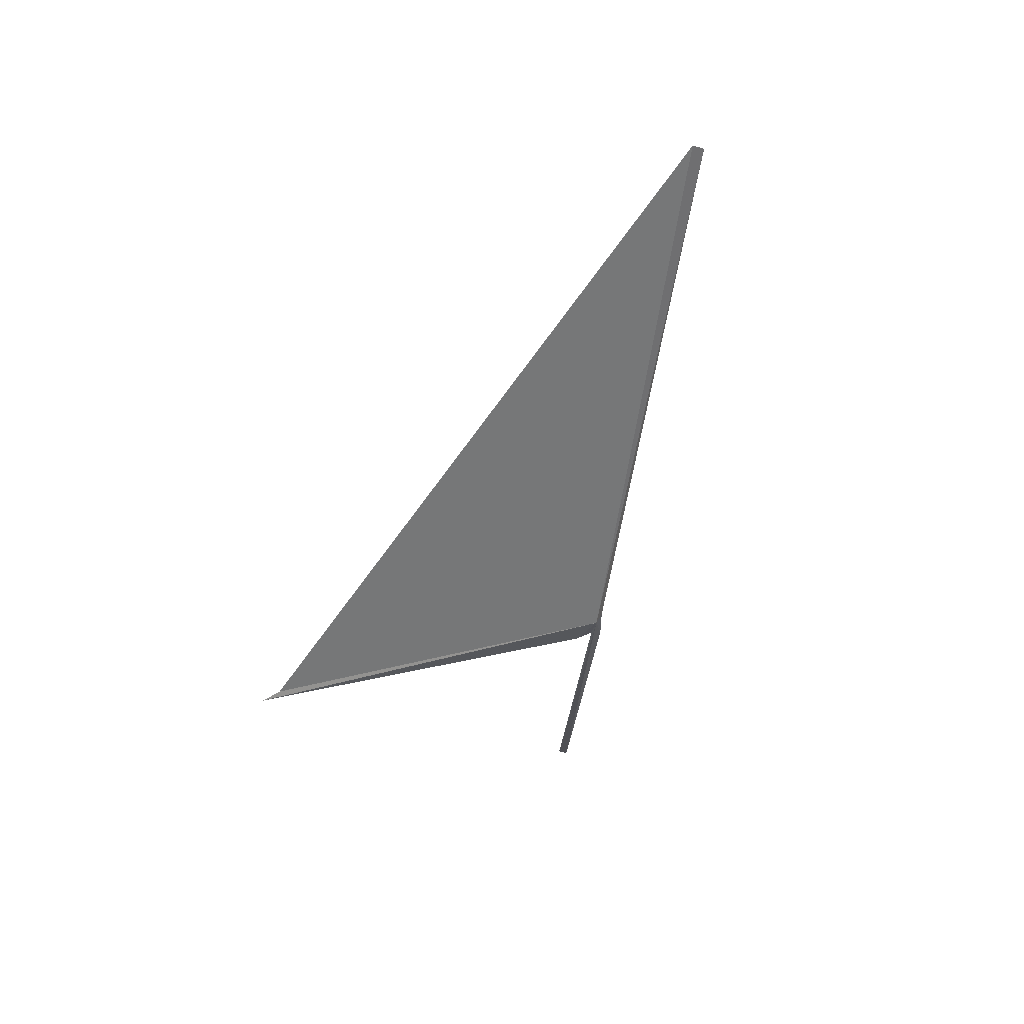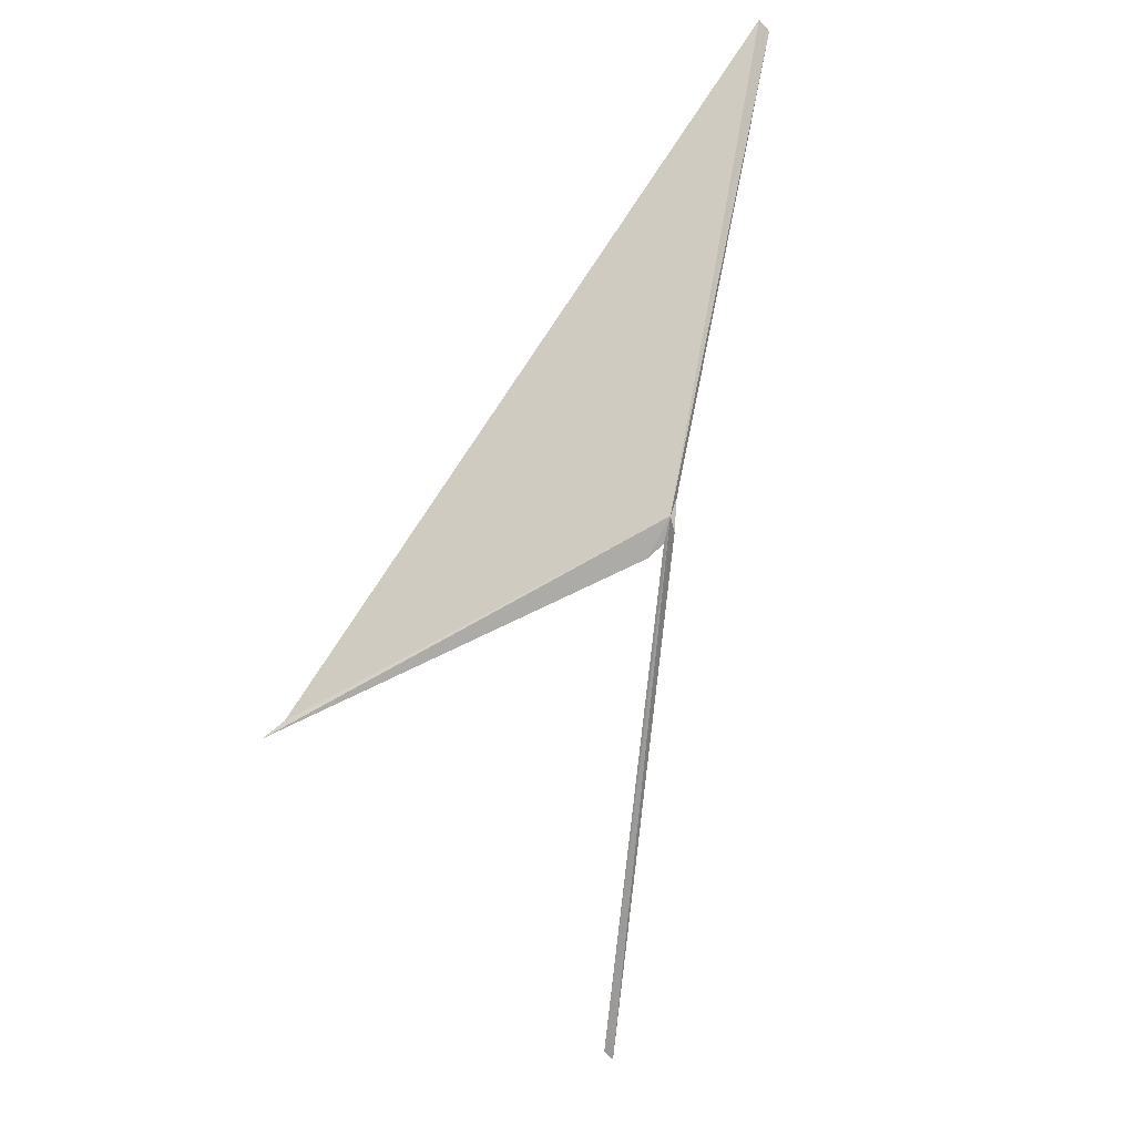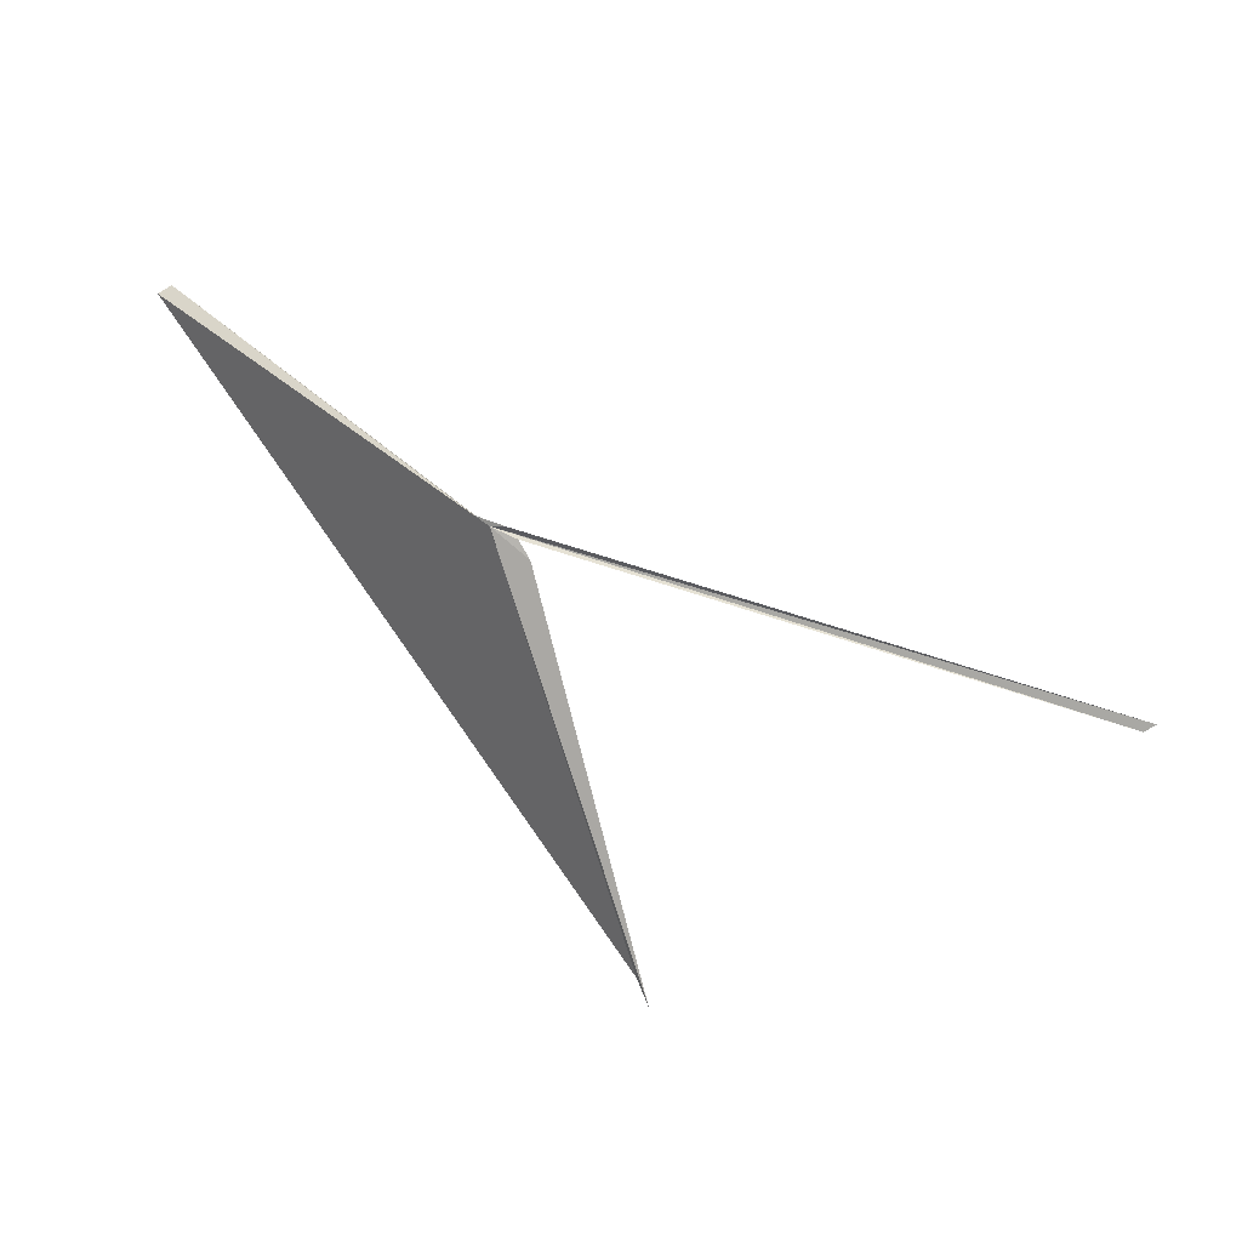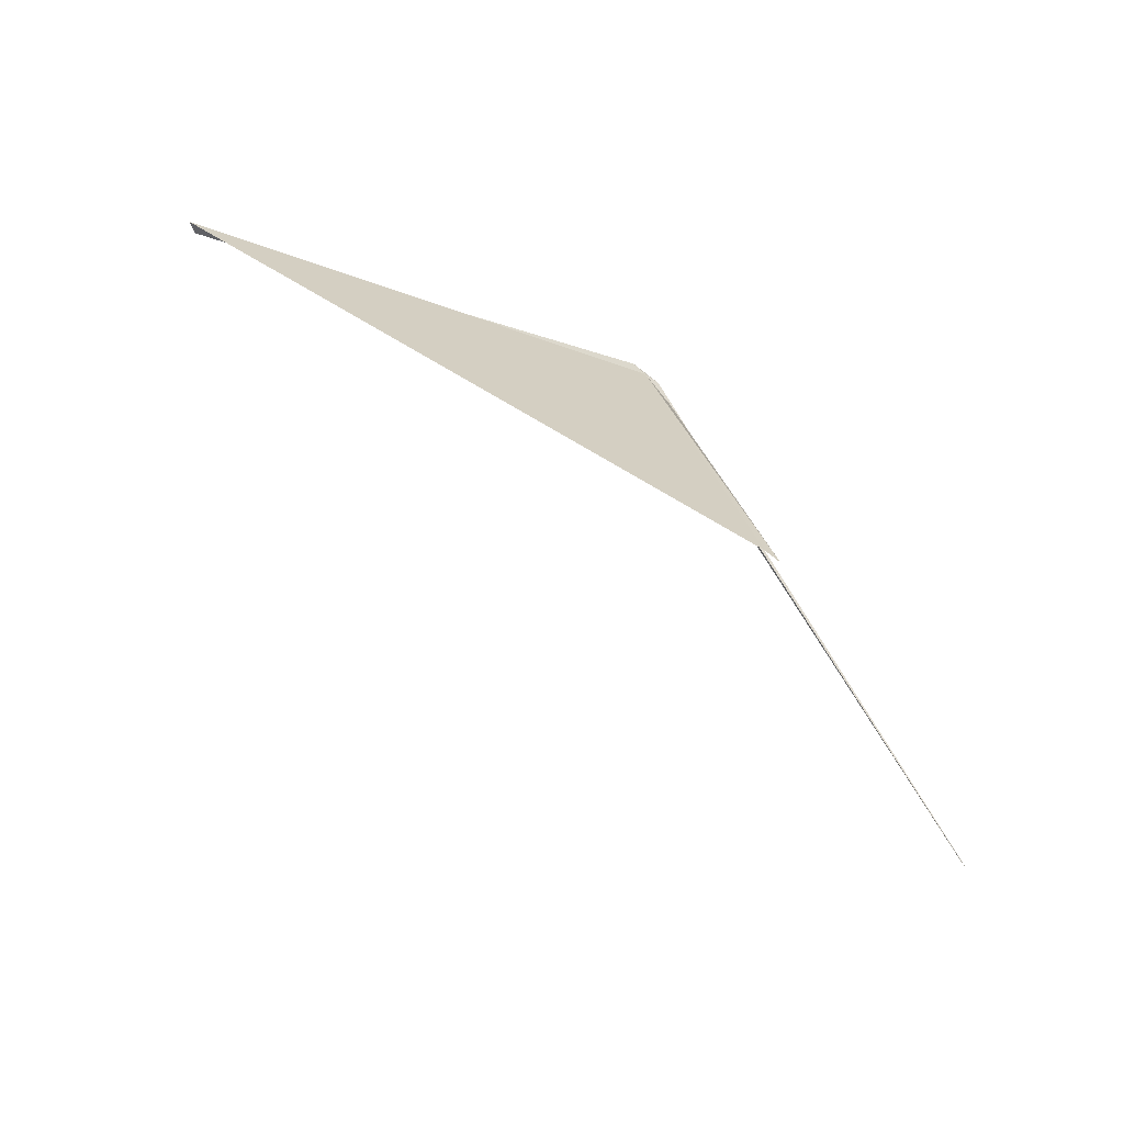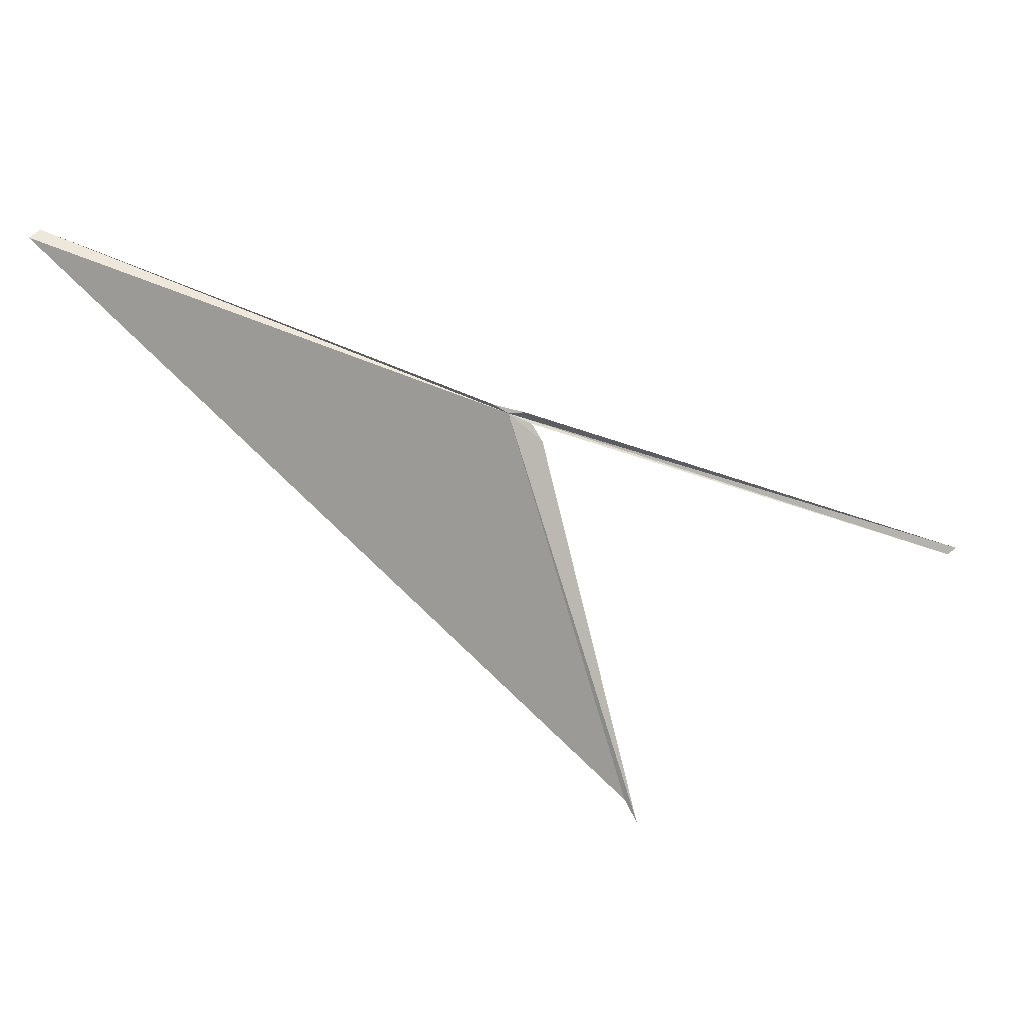
<metadata>
{"format":"obj","ext":"obj","renderer":"f3d","projection":"perspective","resolution":1024,"background":"white","views":[{"elev":-13.2,"azim":105.4,"up":"+Z"},{"elev":-62.5,"azim":102.2,"up":"+Z"},{"elev":-76.9,"azim":-178.5,"up":"+Z"},{"elev":-75.6,"azim":117.0,"up":"+Y"},{"elev":7.2,"azim":145.1,"up":"+Y"}]}
</metadata>
<code>
v 110.5 67.08 28.6
v 110.6 67.17 28.66
v 110.3 67.09 28.52
v 110.2 66.97 28.54
v 110.1 66.79 28.5
v 113.9 68.81 32.33
v 113.8 68.89 32.34
v 109.2 62.83 28.1
v 109.3 63.07 28.19
v 104.9 65.35 27.89
v 105 65.29 27.91
f 1 3 2
f 1 5 4
f 1 7 6
f 1 2 7
f 1 9 8
f 1 10 3
f 1 8 5
f 1 11 10
f 1 4 11
f 1 6 9

</code>
